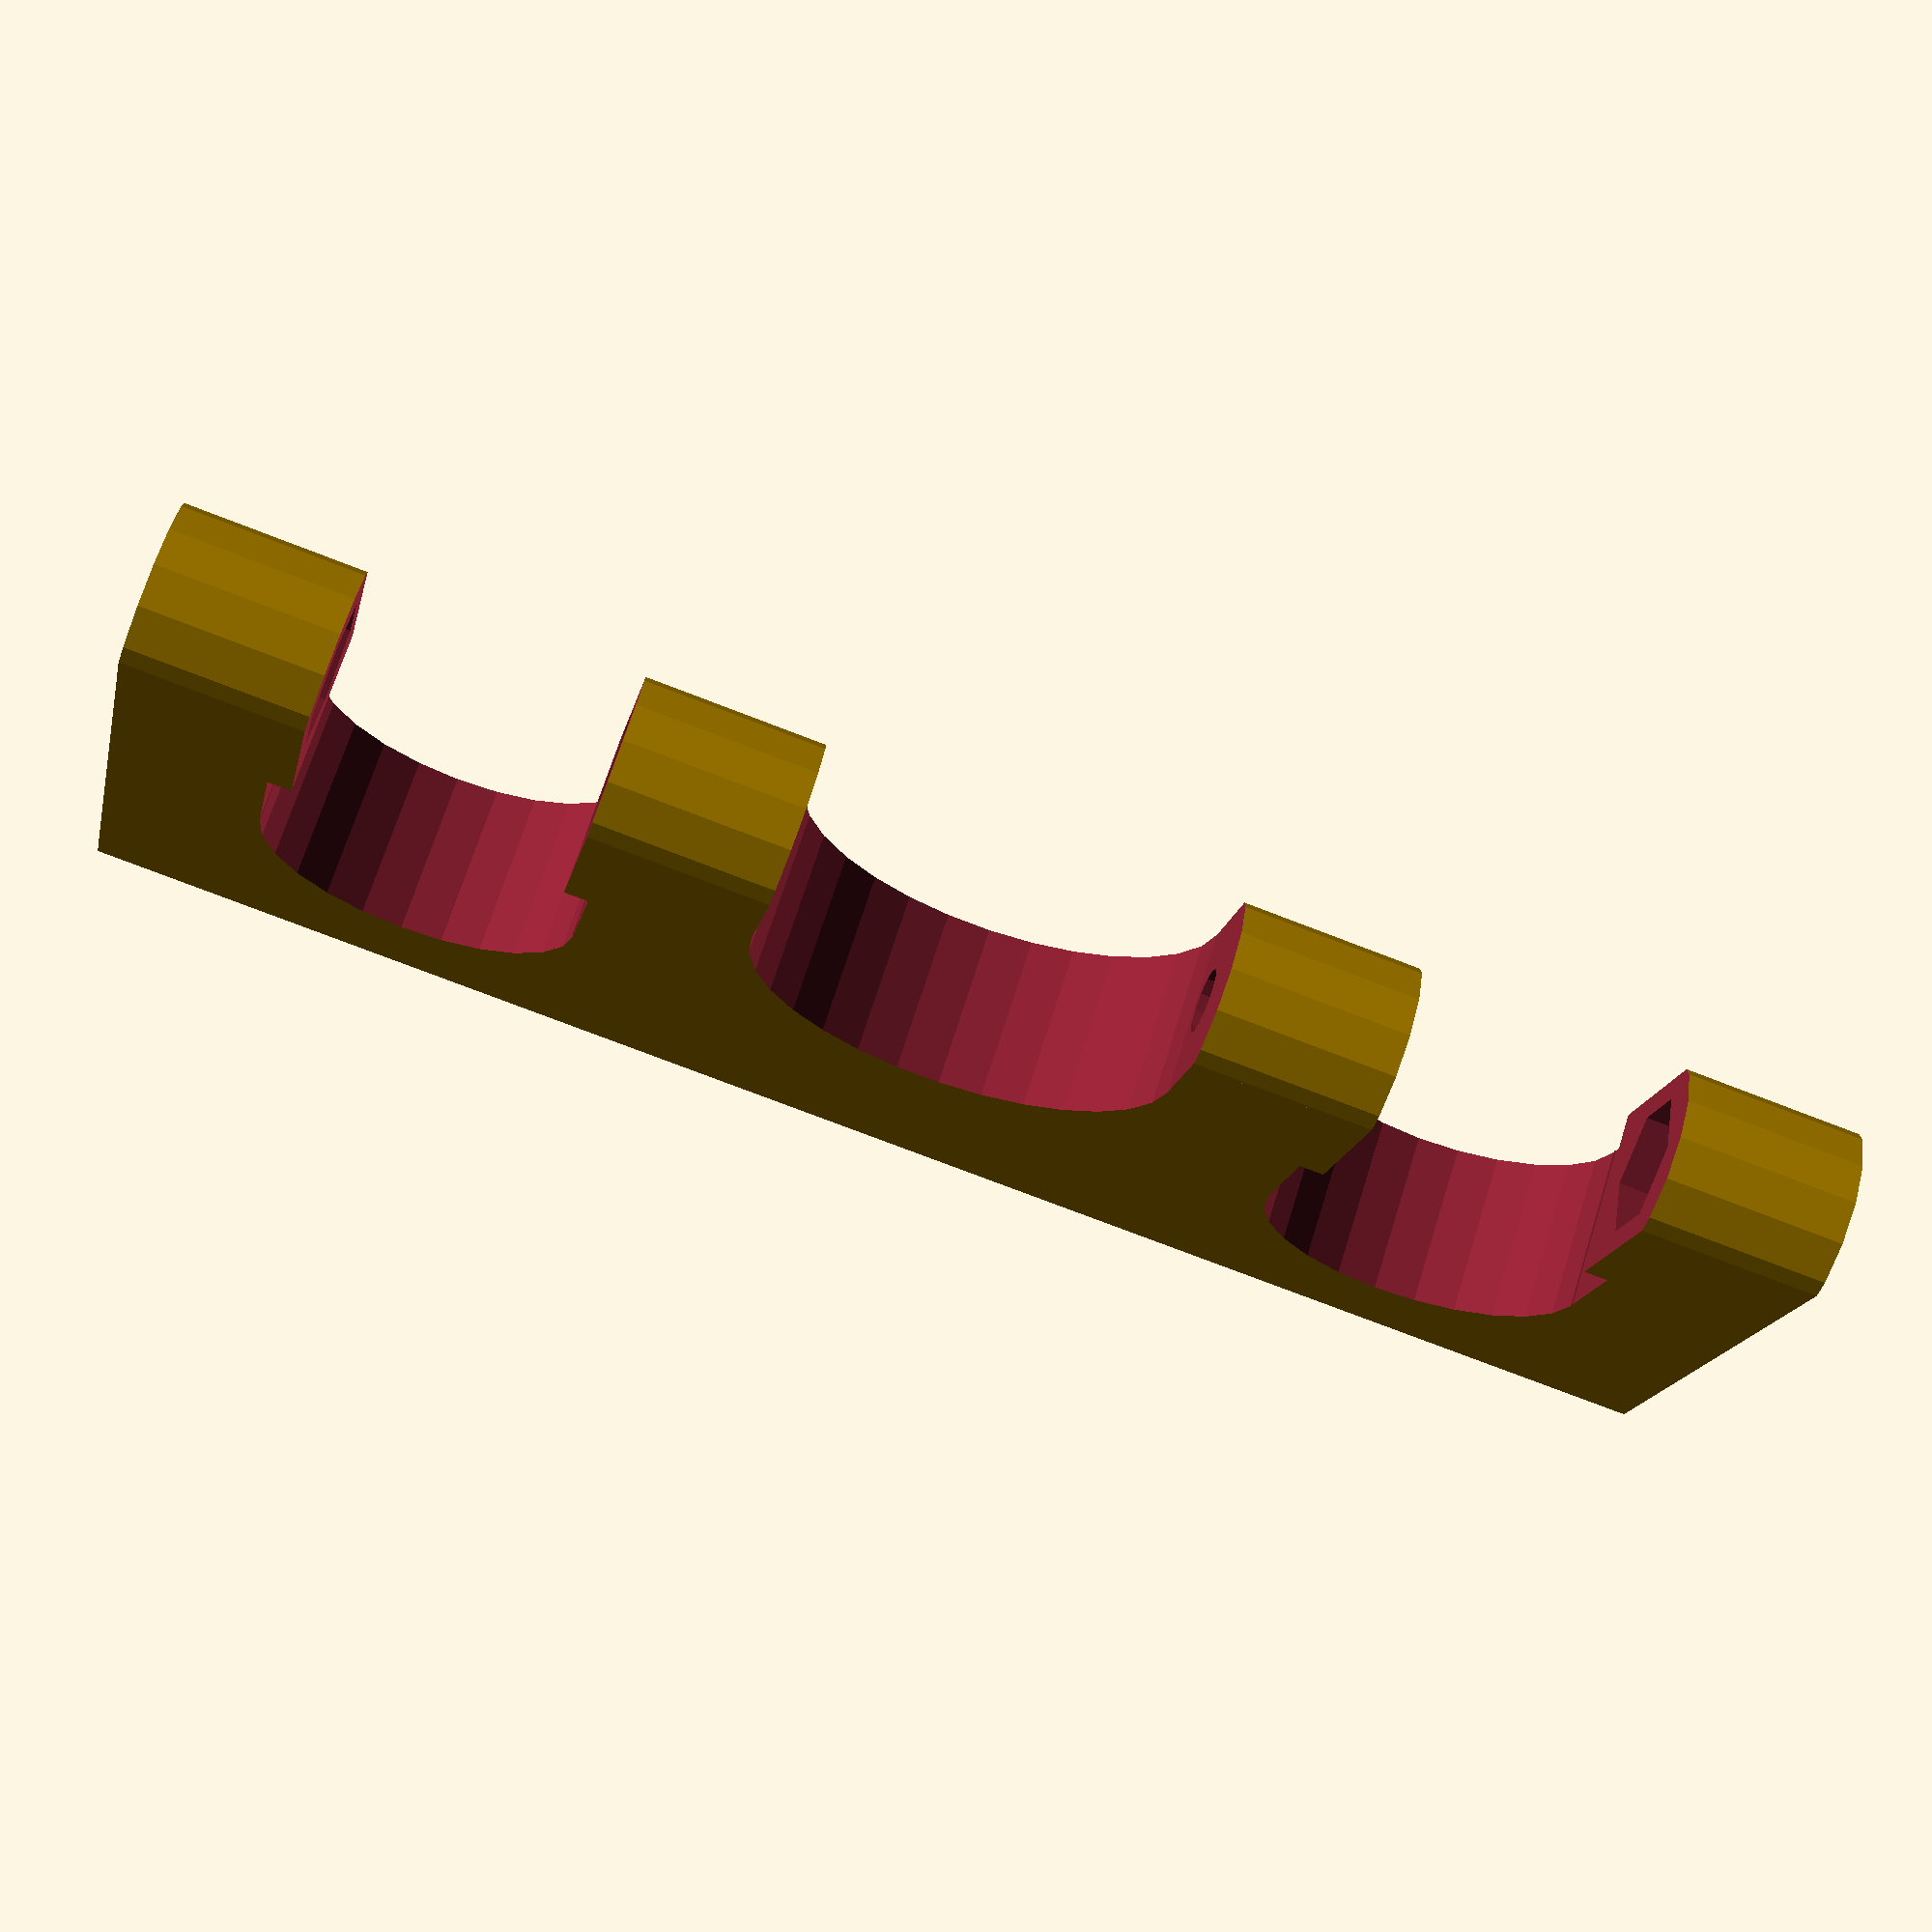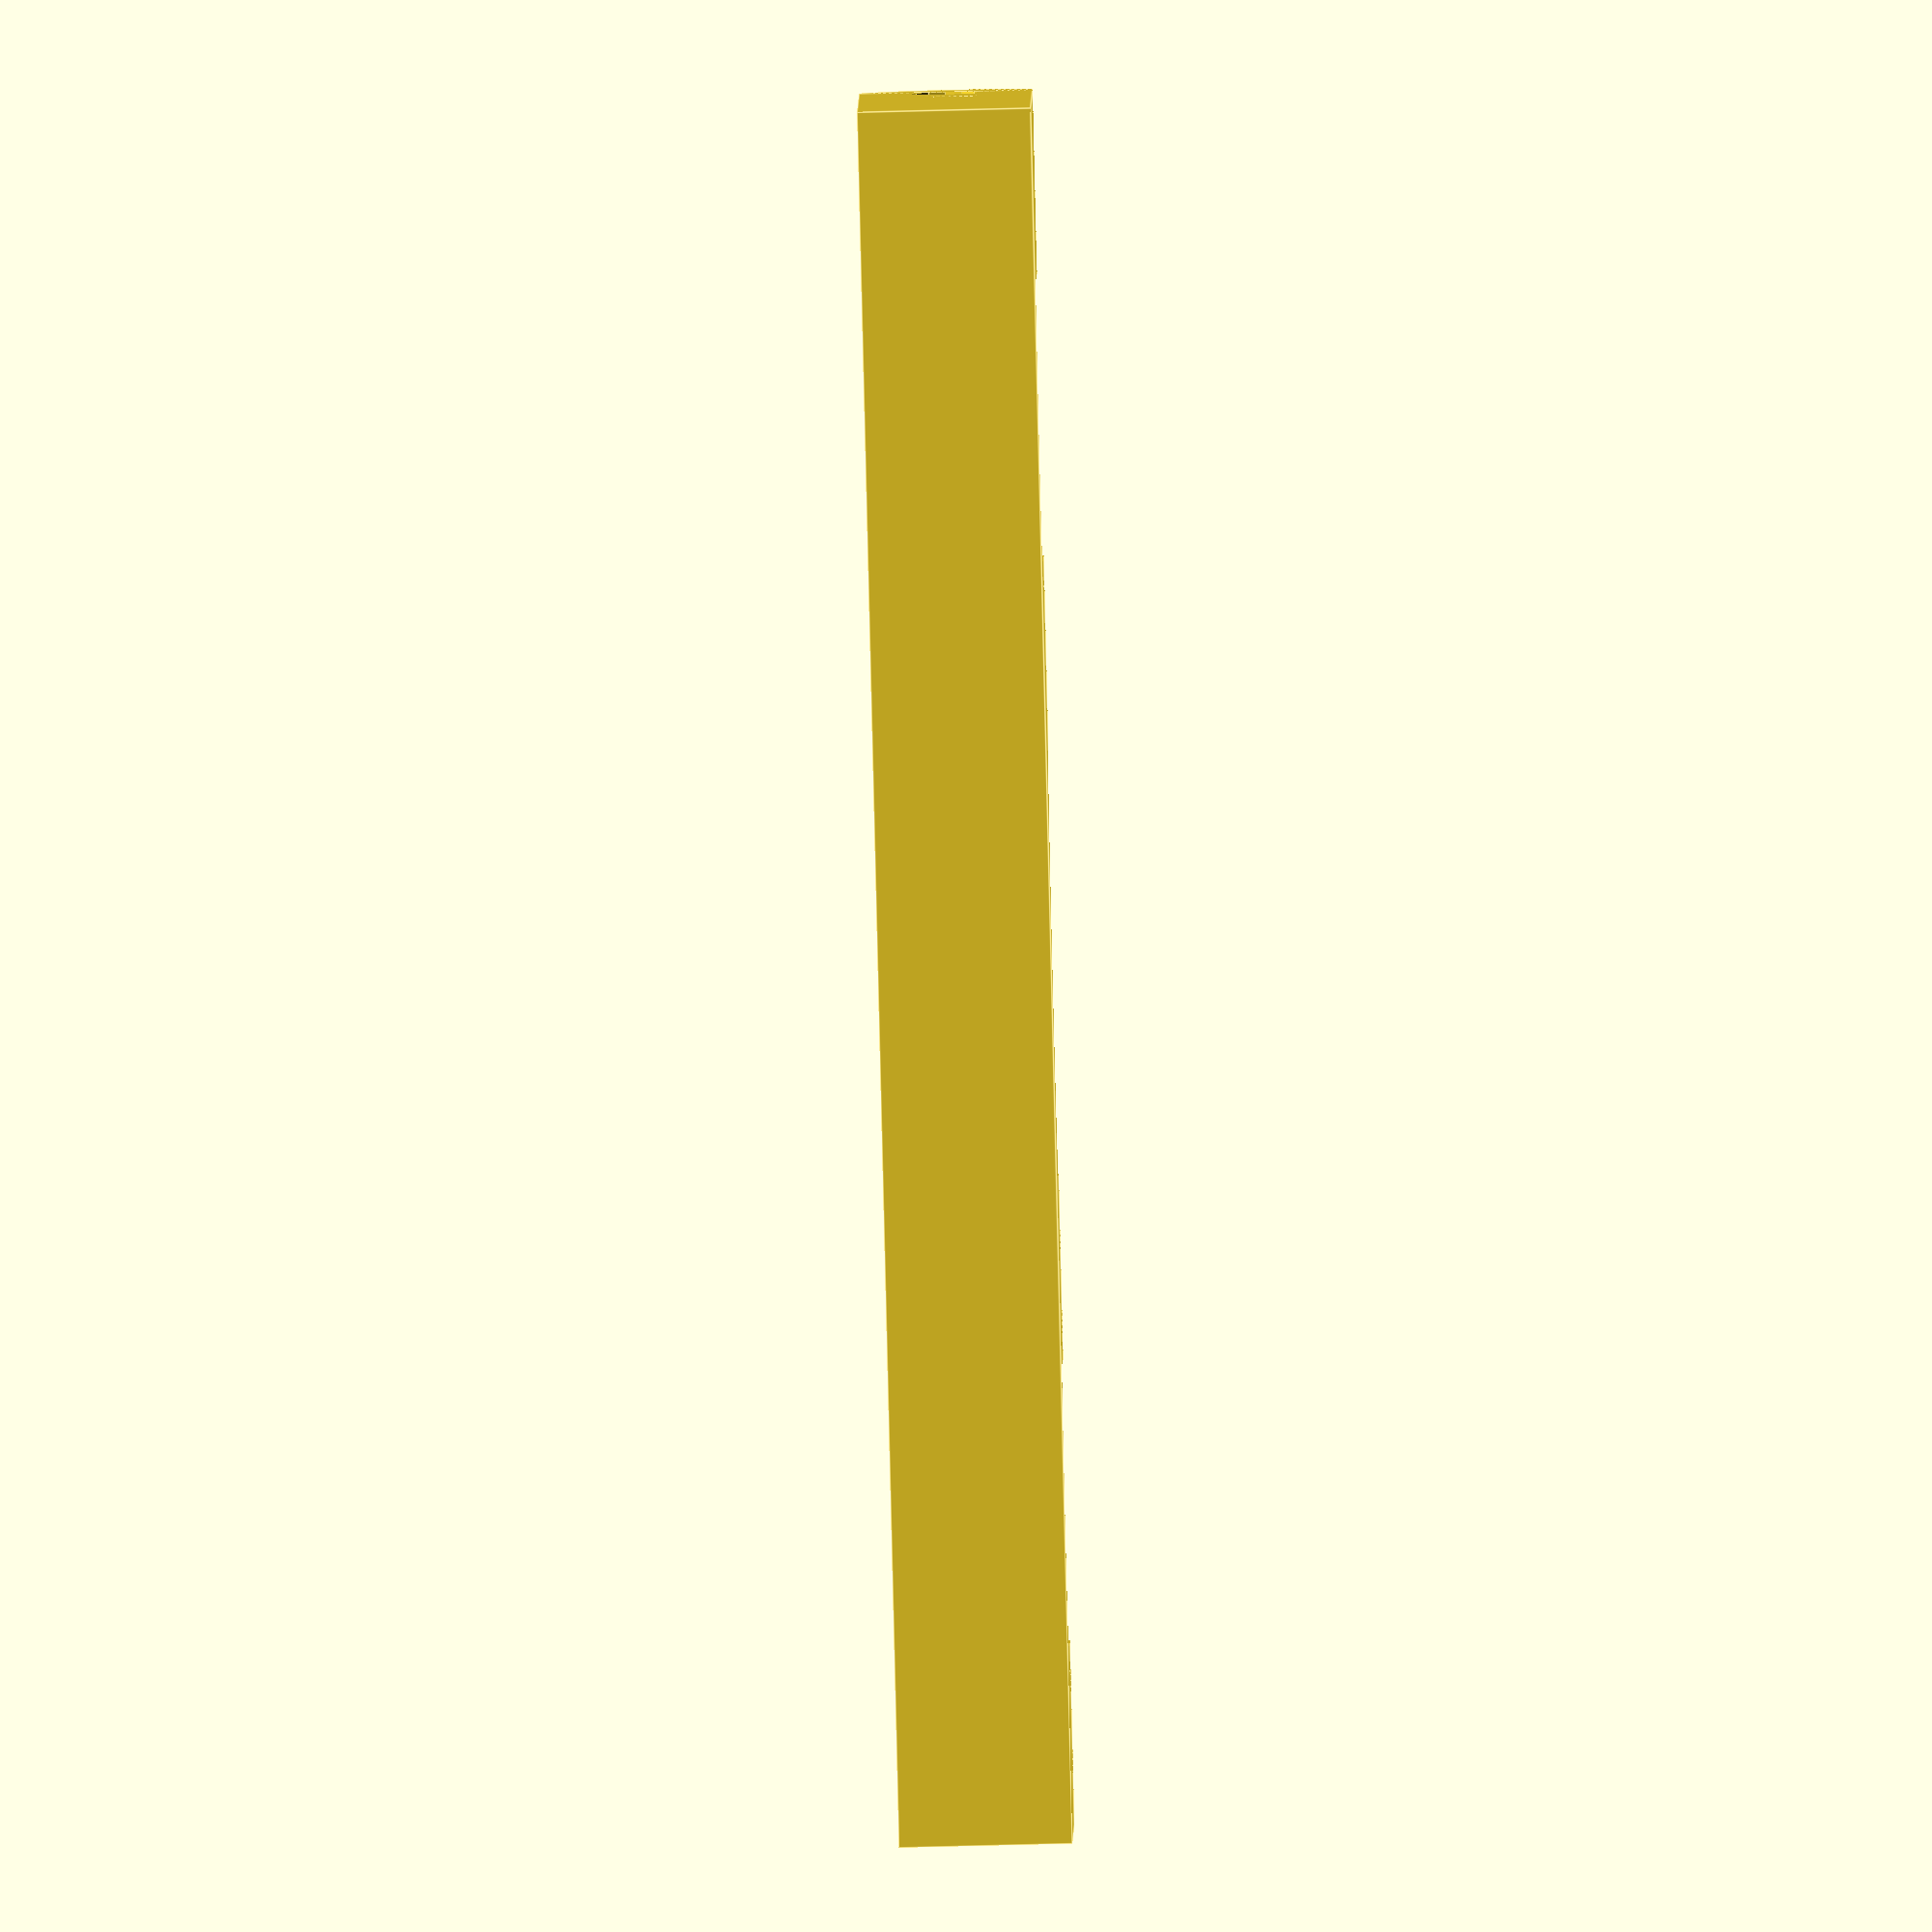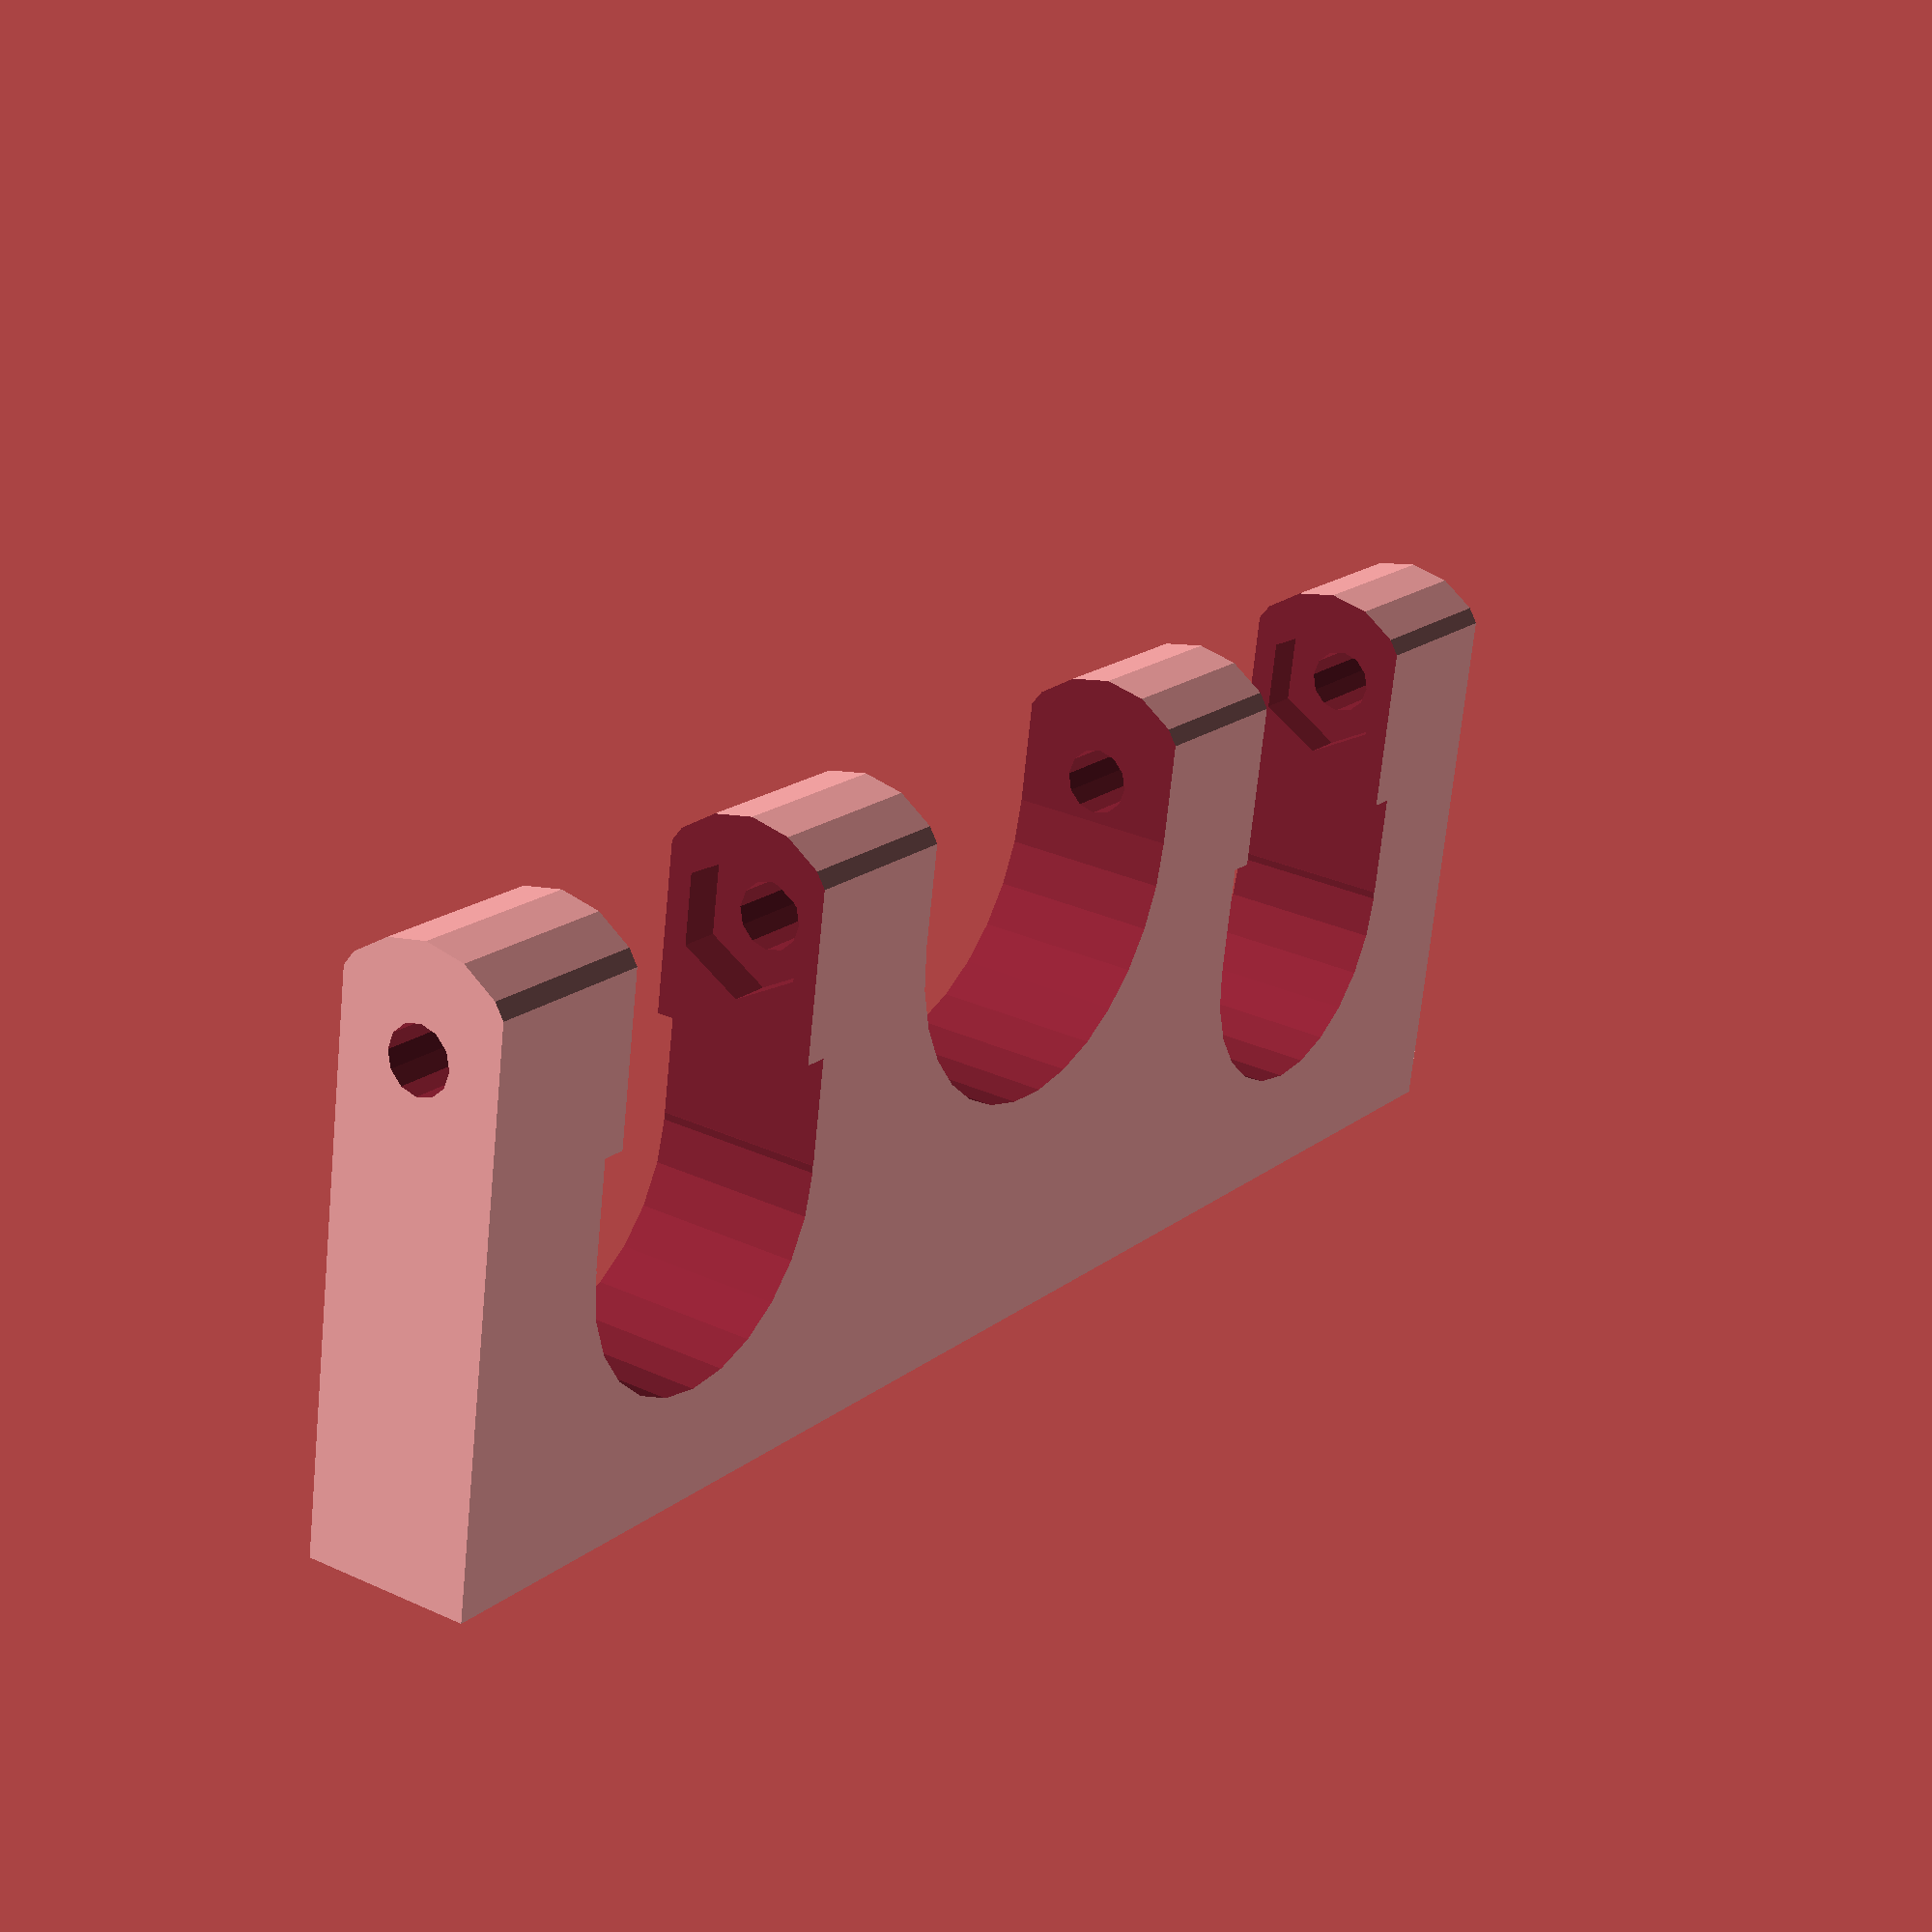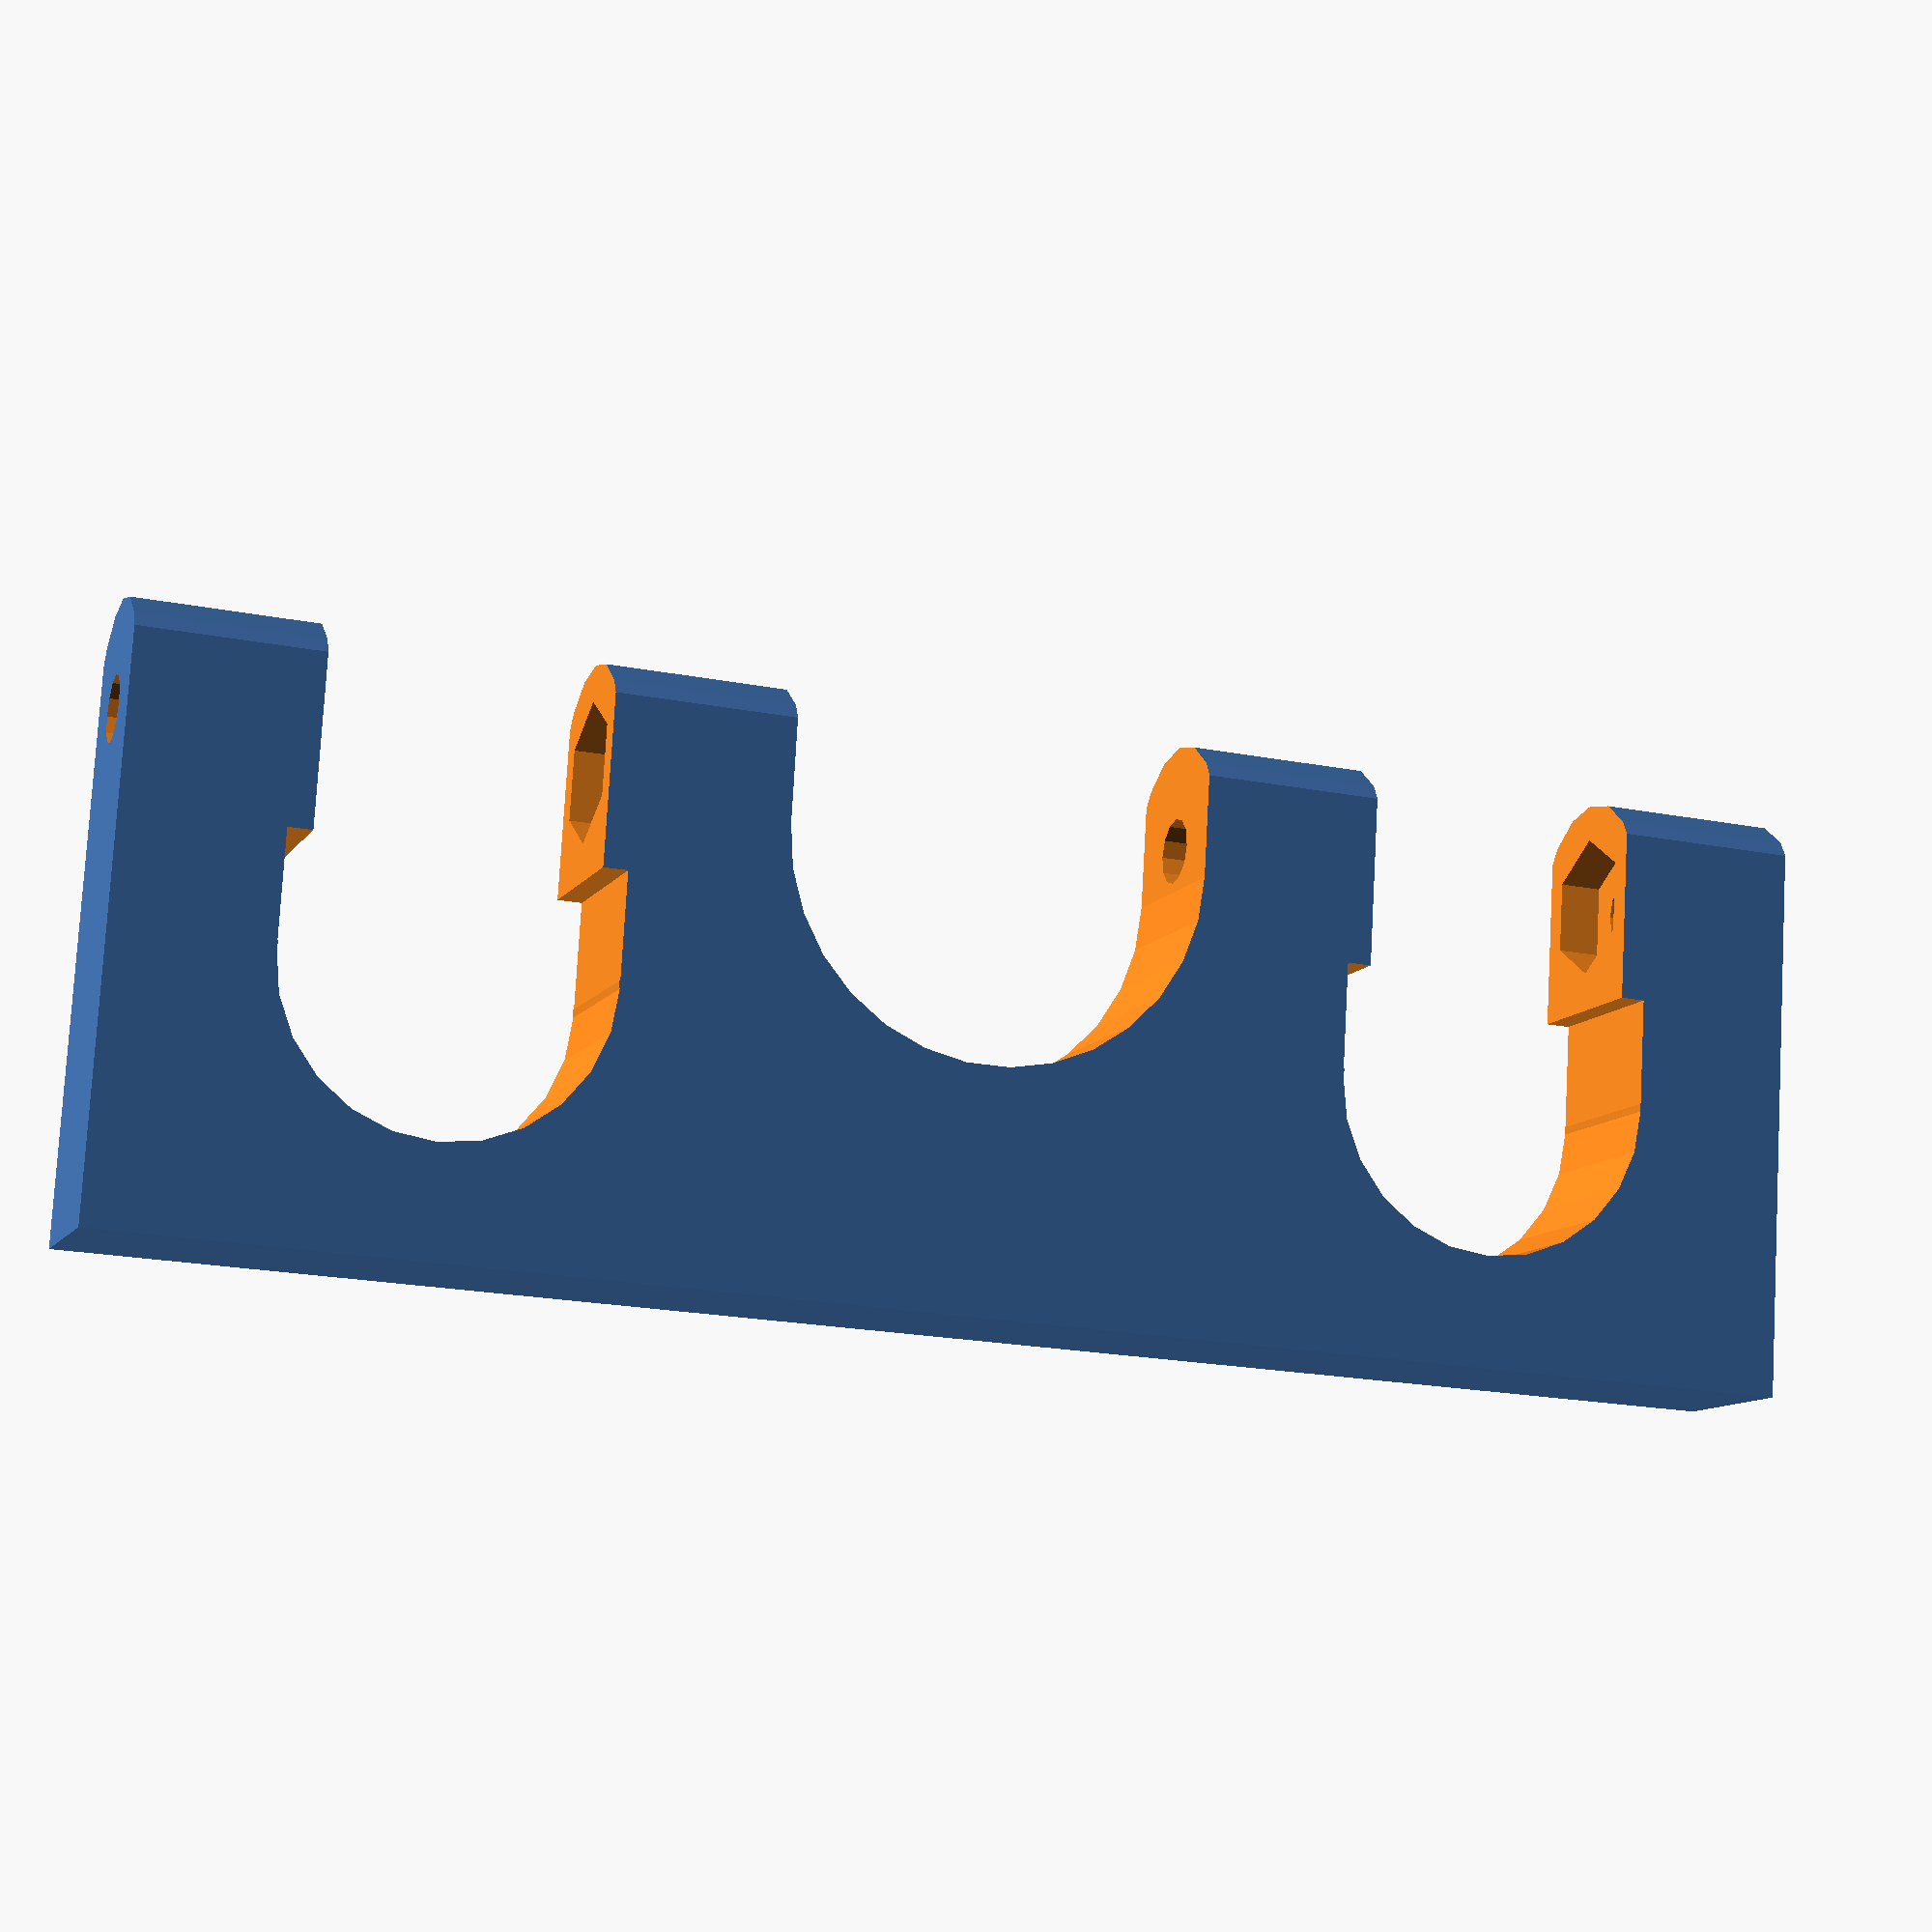
<openscad>
parallel_joints(80, 13, 25, 0, true, 26);

module parallel_joints(width, cutout, offset, reinforced, bridge, length) {
  middle = 2*offset - width/2;
  difference() {
	// cutouts
    union() {
      intersection() {
        cube([width, 20, 8], center=true);
        rotate([0, 90, 0]) cylinder(r=5, h=width, center=true);
      }
		// bridge
      intersection() {
        translate([0, 18, 4]) rotate([45, 0, 0])
          cube([width, reinforced, reinforced], center=true);
        if (bridge) 
          translate([0, 0, 20]) cube([width, 35, 40], center=true);
      }
		// base behind cutouts
      translate([0, length / 2.5, 0]) cube([width, length, 8], center=true);
    }
	// screwhole
    rotate([0, 90, 0]) cylinder(r=1.55, h=width + 1, center=true, $fn=12);

    for (x = [-offset, offset]) {
      translate([x, 10.5, 0])
        cylinder(r=cutout / 1.7, h=100, center=true, $fn=24);
      translate([x, cutout / 1.7, 0])
        cube([cutout / 0.85, 5, 100], center=true);
      translate([x, 1.5, 0])
        cube([cutout, 15, 100], center=true);
      translate([x, 0, 0]) rotate([0, 90, 0]) rotate([0, 0, 30])
        cylinder(r=3.3, h=17, center=true, $fn=6);
    }
    translate([0, 2, 0]) cylinder(r=middle, h=100, center=true);
    translate([0, -8, 0]) cube([2*middle, 20, 100], center=true);
  }
}

</openscad>
<views>
elev=110.8 azim=347.8 roll=342.6 proj=p view=wireframe
elev=79.4 azim=171.3 roll=91.4 proj=o view=edges
elev=150.5 azim=10.2 roll=236.0 proj=p view=wireframe
elev=10.3 azim=183.4 roll=340.7 proj=p view=solid
</views>
